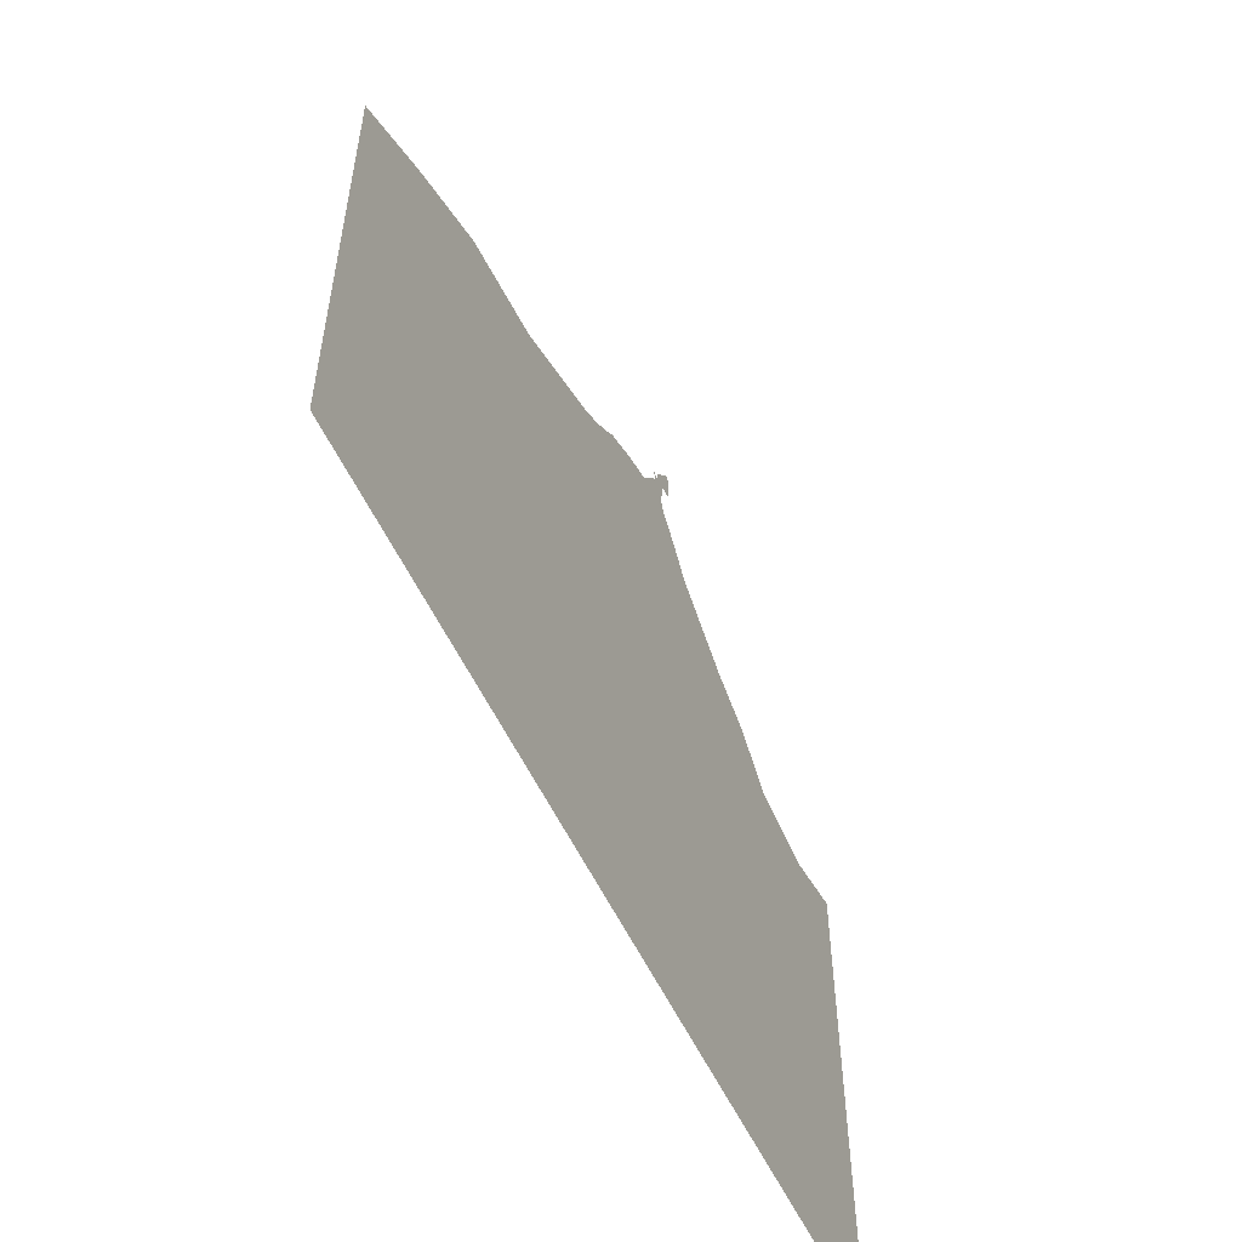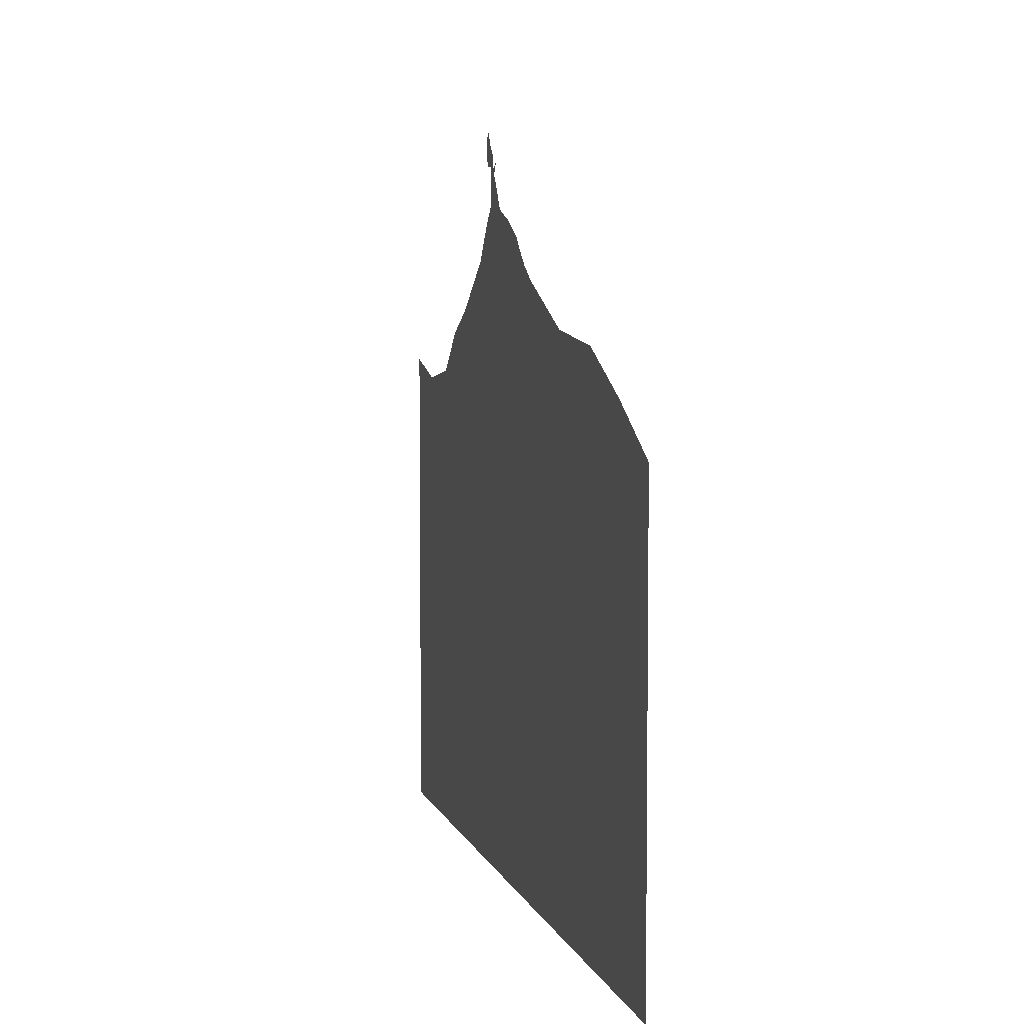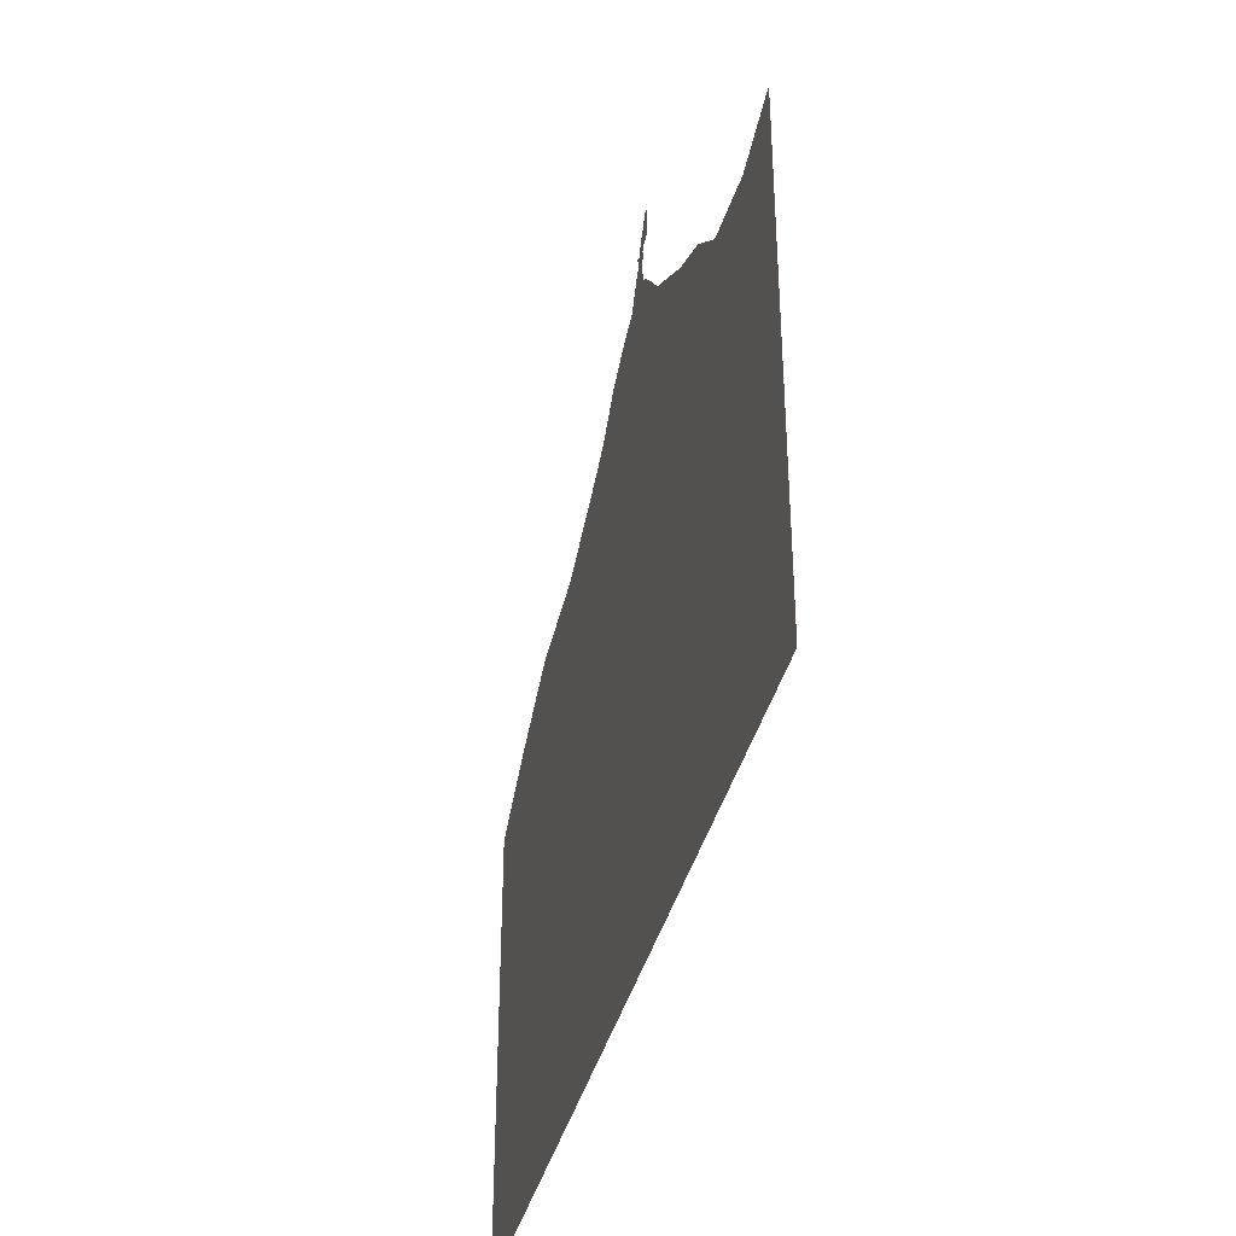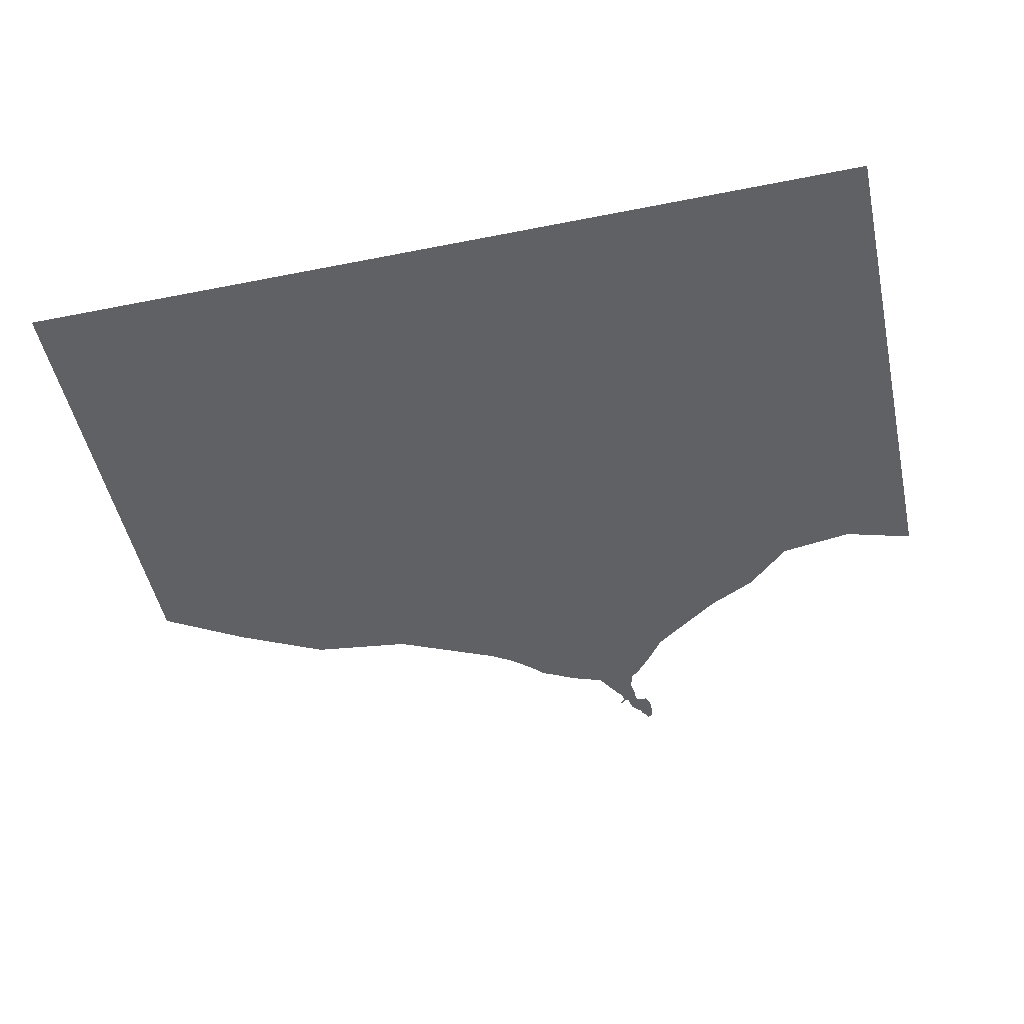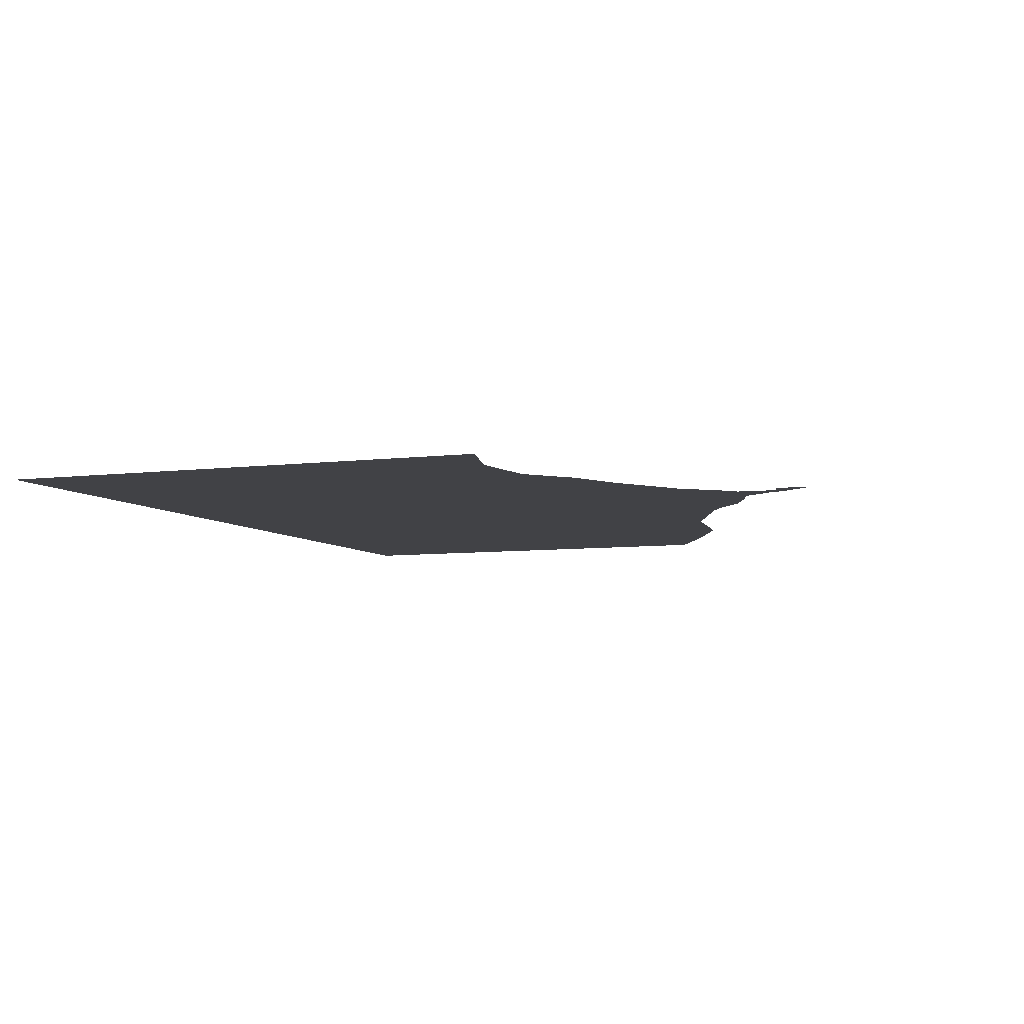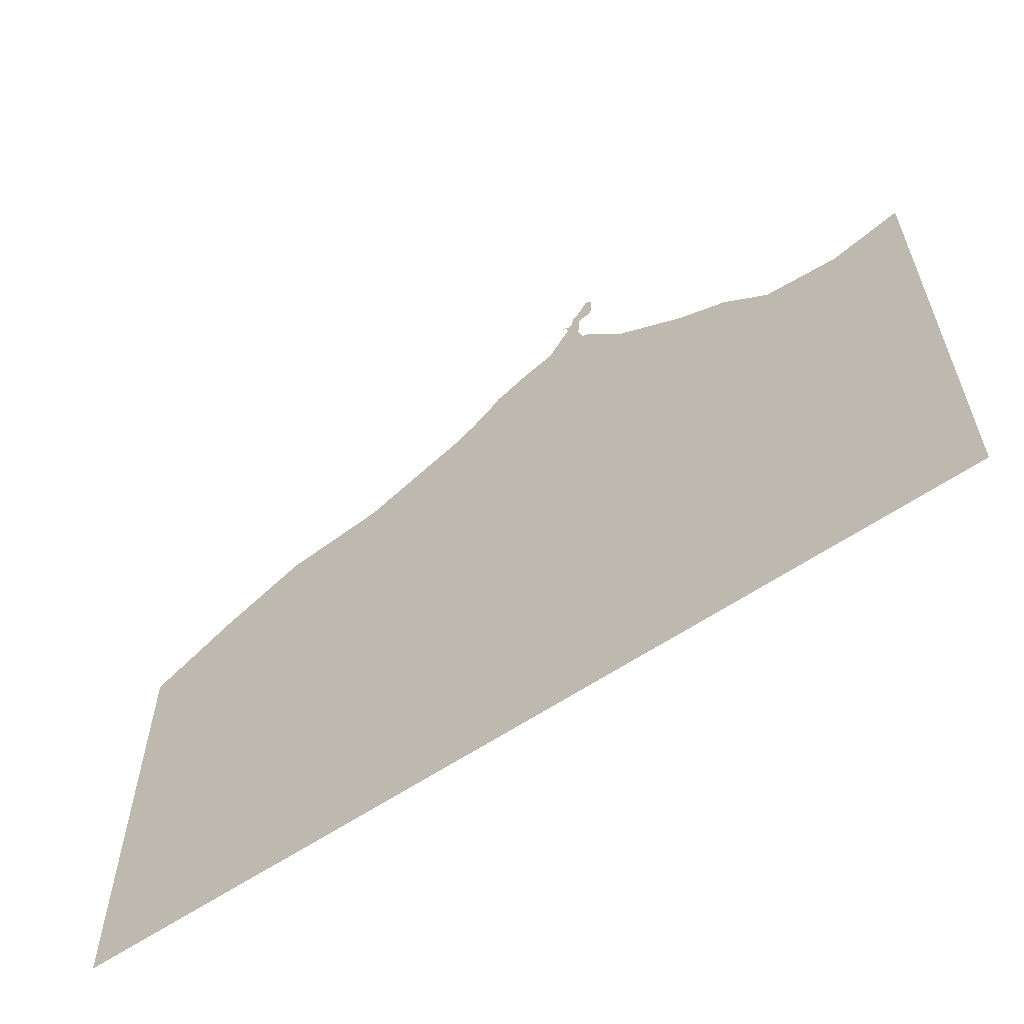
<metadata>
{"format":"obj","ext":"obj","renderer":"f3d","projection":"perspective","resolution":1024,"background":"white","views":[{"elev":-55.7,"azim":114.9,"up":"+Z"},{"elev":5.3,"azim":76.3,"up":"+Z"},{"elev":-38.5,"azim":-103.8,"up":"+Z"},{"elev":-50.3,"azim":-167.7,"up":"+Y"},{"elev":-6.6,"azim":-68.9,"up":"+Y"},{"elev":-60.8,"azim":-145.4,"up":"+Z"}]}
</metadata>
<code>
g default
v 18.62 0 -17.51
v -7.032 0 -17.51
v -7.552 0 -1.607
v -1.061 0 -1.607
v 9.625 0 -5.962
v 18.62 0 -12.8
v 3.961 0 -17.51
v 3.961 0 -3.331
v -7.032 0 -9.557
v 3.961 0 -9.557
v -3.368 0 -17.51
v -3.368 0 -9.557
v -7.032 0 -13.53
v -3.368 0 -13.53
v 0.2966 0 -17.51
v 0.2966 0 -9.557
v 0.2966 0 -13.53
v 3.961 0 -13.53
v -3.368 0 -1.607
v -7.032 0 -5.582
v -3.368 0 -5.582
v 0.2966 0 -2.122
v 0.2966 0 -5.582
v 3.961 0 -5.582
v 11.29 0 -17.51
v 11.29 0 -7.637
v 11.29 0 -9.557
v 7.625 0 -17.51
v 7.625 0 -9.557
v 7.625 0 -13.53
v 11.29 0 -13.53
v 7.625 0 -5.12
v 7.625 0 -5.582
v 8.436 0 -5.583
v 13.61 0 -9.557
v 14.95 0 -17.51
v 14.95 0 -10.63
v 14.95 0 -13.53
v 18.62 0 -13.53
v 13.12 0 -13.53
v 13.12 0 -17.51
v 9.457 0 -9.557
v 9.457 0 -13.53
v 9.457 0 -17.51
v 8.541 0 -9.557
v 8.541 0 -13.53
v 8.541 0 -17.51
v -1.535 0 -5.582
v -1.535 0 -9.557
v -1.535 0 -13.53
v -1.535 0 -17.51
v -3.809 0 2.612
v -4.703 0 3.678
v -4.619 0 4.516
v -4.465 0 5.014
v -4.522 0 5.422
v -4.882 0 4.989
v -5.46 0 4.997
v -5.581 0 5.437
v -5.718 0 6.208
v -6.007 0 7.204
v -6.425 0 7.621
v -6.978 0 8.135
v -7.451 0 8.584
v -7.675 0 9.227
v -8.386 0 9.997
v -8.627 0 10.61
v -9.044 0 10.48
v -9.595 0 9.997
v -9.723 0 9.13
v -9.7 0 8.103
v -9.668 0 6.529
v -9.085 0 5.309
v -7.283 0 5.245
v -7.09 0 4.313
v -7.154 0 3.735
v -7.058 0 2.772
v -6.801 0 1.199
v -6.85 0 0.6104
v -20.32 0 -13.53
v -14.55 0 -9.557
v -26.13 0 -17.51
v -11.47 0 -5.582
v -8.651 0 -2.344
v -3.368 0 -107.1
v -7.032 0 -107.1
v 0.2966 0 -107.1
v -1.535 0 -107.1
v 3.961 0 -107.1
v 7.625 0 -107.1
v 11.29 0 -107.1
v 9.457 0 -107.1
v 14.95 0 -107.1
v 13.12 0 -107.1
v 18.62 0 -107.1
v 8.541 0 -107.1
v -26.13 0 -107.1
v 18.62 0 -62.28
v 14.95 0 -62.28
v 13.12 0 -62.28
v 11.29 0 -62.28
v 9.457 0 -62.28
v 8.541 0 -62.28
v 7.625 0 -62.28
v 3.961 0 -62.28
v 0.2966 0 -62.28
v -1.535 0 -62.28
v -3.368 0 -62.28
v -7.032 0 -62.28
v -26.13 0 -62.28
v 18.62 0 -84.67
v 14.95 0 -84.67
v 13.12 0 -84.67
v 11.29 0 -84.67
v 9.457 0 -84.67
v 8.541 0 -84.67
v 7.625 0 -84.67
v 3.961 0 -84.67
v 0.2966 0 -84.67
v -1.535 0 -84.67
v -3.368 0 -84.67
v -7.032 0 -84.67
v -26.13 0 -84.67
v 18.62 0 -39.9
v 14.95 0 -39.9
v 13.12 0 -39.9
v 11.29 0 -39.9
v 9.457 0 -39.9
v 8.541 0 -39.9
v 7.625 0 -39.9
v 3.961 0 -39.9
v 0.2966 0 -39.9
v -1.535 0 -39.9
v -3.368 0 -39.9
v -7.032 0 -39.9
v -26.13 0 -39.9
v 35.28 0 -19.84
v 35.28 0 -20.58
v 35.28 0 -24.55
v 35.28 0 -39.9
v 35.28 0 -62.28
v 35.28 0 -84.67
v 35.28 0 -107.1
v 51.41 0 -21.73
v 51.41 0 -22.46
v 51.41 0 -26.44
v 51.41 0 -39.9
v 51.41 0 -62.28
v 51.41 0 -84.67
v 51.41 0 -107.1
v 65.41 0 -28.27
v 65.41 0 -29.01
v 65.41 0 -32.98
v 65.41 0 -39.9
v 65.41 0 -62.28
v 65.41 0 -84.67
v 65.41 0 -107.1
v 78.52 0 -35.6
v 78.52 0 -36.33
v 78.52 0 -40.31
v 78.52 0 -43.87
v 78.52 0 -62.28
v 78.52 0 -84.67
v 78.52 0 -107.1
v -33.99 0 -21.35
v -33.99 0 -39.9
v -33.99 0 -62.28
v -33.99 0 -84.67
v -33.99 0 -107.1
v -41.37 0 -27.88
v -41.37 0 -39.9
v -41.37 0 -62.28
v -41.37 0 -84.67
v -41.37 0 -107.1
v -53.39 0 -29.57
v -53.39 0 -40.95
v -53.39 0 -62.28
v -53.39 0 -84.67
v -53.39 0 -107.1
v -64.6 0 -26.53
v -64.6 0 -37.91
v -64.6 0 -62.28
v -64.6 0 -84.67
v -64.6 0 -107.1
v -4.181 0 5.234
v -4.089 0 5.615
v -3.865 0 5.444
v -3.773 0 5.615
g Uruguay_Top:planarTrimmedSurface3
f 27 26 35
f 22 8 23
f 23 8 24
f 17 16 18
f 18 16 10
f 13 9 14
f 14 9 12
f 11 2 14
f 14 2 13
f 14 12 50
f 50 12 49
f 50 51 14
f 14 51 11
f 7 15 18
f 18 15 17
f 3 19 20
f 20 19 21
f 9 20 12
f 12 20 21
f 4 48 19
f 19 48 21
f 48 49 21
f 21 49 12
f 24 10 23
f 23 10 16
f 32 34 33
f 30 29 46
f 46 29 45
f 18 10 30
f 30 10 29
f 28 7 30
f 30 7 18
f 46 47 30
f 30 47 28
f 8 32 24
f 24 32 33
f 10 24 29
f 29 24 33
f 45 29 34
f 34 29 33
f 37 6 38
f 38 6 39
f 31 27 40
f 40 27 35
f 40 41 31
f 31 41 25
f 1 36 39
f 39 36 38
f 35 37 40
f 40 37 38
f 36 41 38
f 38 41 40
f 5 26 42
f 42 26 27
f 43 42 31
f 31 42 27
f 25 44 31
f 31 44 43
f 34 5 45
f 45 5 42
f 46 45 43
f 43 45 42
f 43 44 46
f 46 44 47
f 4 22 48
f 48 22 23
f 23 16 48
f 48 16 49
f 50 49 17
f 17 49 16
f 15 51 17
f 17 51 50
f 4 19 52
f 3 79 52
f 79 78 52
f 78 77 52
f 52 77 53
f 77 76 53
f 76 75 53
f 53 75 54
f 56 55 57
f 55 54 57
f 75 74 54
f 57 54 58
f 54 74 58
f 58 74 59
f 59 74 60
f 60 74 61
f 61 74 62
f 62 74 63
f 74 73 63
f 73 72 63
f 72 71 63
f 63 71 64
f 71 70 64
f 64 70 65
f 70 69 65
f 65 69 66
f 69 68 66
f 66 68 67
f 19 3 52
f 9 13 81
f 81 13 80
f 13 2 80
f 80 2 82
f 3 20 84
f 84 20 83
f 20 9 83
f 83 9 81
f 2 11 135
f 135 11 134
f 51 15 133
f 133 15 132
f 15 7 132
f 132 7 131
f 7 28 131
f 131 28 130
f 44 25 128
f 128 25 127
f 41 36 126
f 126 36 125
f 36 1 125
f 125 1 124
f 25 41 127
f 127 41 126
f 47 44 129
f 129 44 128
f 28 47 130
f 130 47 129
f 11 51 134
f 134 51 133
f 82 2 136
f 136 2 135
f 99 98 112
f 112 98 111
f 100 99 113
f 113 99 112
f 101 100 114
f 114 100 113
f 102 101 115
f 115 101 114
f 103 102 116
f 116 102 115
f 104 103 117
f 117 103 116
f 105 104 118
f 118 104 117
f 106 105 119
f 119 105 118
f 107 106 120
f 120 106 119
f 108 107 121
f 121 107 120
f 109 108 122
f 122 108 121
f 110 109 123
f 123 109 122
f 112 111 93
f 93 111 95
f 113 112 94
f 94 112 93
f 114 113 91
f 91 113 94
f 115 114 92
f 92 114 91
f 116 115 96
f 96 115 92
f 117 116 90
f 90 116 96
f 118 117 89
f 89 117 90
f 119 118 87
f 87 118 89
f 120 119 88
f 88 119 87
f 121 120 85
f 85 120 88
f 122 121 86
f 86 121 85
f 123 122 97
f 97 122 86
f 125 124 99
f 99 124 98
f 126 125 100
f 100 125 99
f 127 126 101
f 101 126 100
f 128 127 102
f 102 127 101
f 129 128 103
f 103 128 102
f 130 129 104
f 104 129 103
f 131 130 105
f 105 130 104
f 132 131 106
f 106 131 105
f 133 132 107
f 107 132 106
f 134 133 108
f 108 133 107
f 135 134 109
f 109 134 108
f 136 135 110
f 110 135 109
f 6 137 39
f 39 137 138
f 39 138 1
f 1 138 139
f 1 139 124
f 124 139 140
f 111 98 142
f 142 98 141
f 95 111 143
f 143 111 142
f 98 124 141
f 141 124 140
f 137 144 138
f 138 144 145
f 138 145 139
f 139 145 146
f 139 146 140
f 140 146 147
f 142 141 149
f 149 141 148
f 143 142 150
f 150 142 149
f 141 140 148
f 148 140 147
f 144 151 145
f 145 151 152
f 145 152 146
f 146 152 153
f 146 153 147
f 147 153 154
f 149 148 156
f 156 148 155
f 150 149 157
f 157 149 156
f 148 147 155
f 155 147 154
f 151 158 152
f 152 158 159
f 152 159 153
f 153 159 160
f 153 160 154
f 154 160 161
f 156 155 163
f 163 155 162
f 157 156 164
f 164 156 163
f 154 161 155
f 155 161 162
f 82 136 165
f 165 136 166
f 110 123 167
f 167 123 168
f 123 97 168
f 168 97 169
f 136 110 166
f 166 110 167
f 165 166 170
f 170 166 171
f 167 168 172
f 172 168 173
f 168 169 173
f 173 169 174
f 166 167 171
f 171 167 172
f 170 171 175
f 175 171 176
f 172 173 177
f 177 173 178
f 173 174 178
f 178 174 179
f 171 172 176
f 176 172 177
f 176 181 175
f 175 181 180
f 177 178 182
f 182 178 183
f 178 179 183
f 183 179 184
f 177 182 176
f 176 182 181
f 55 56 185
f 185 56 186
f 185 186 187
f 187 186 188

</code>
